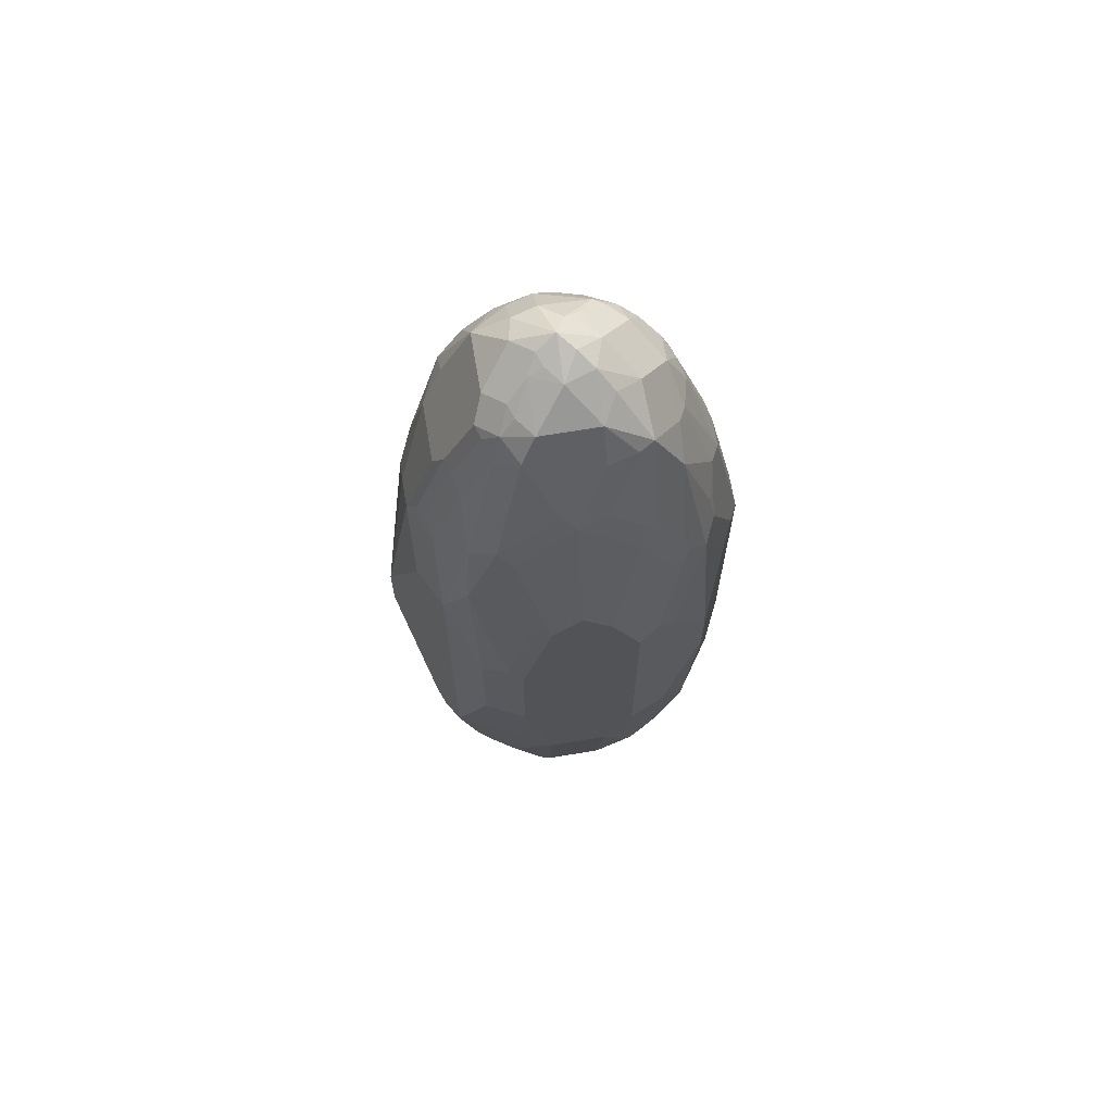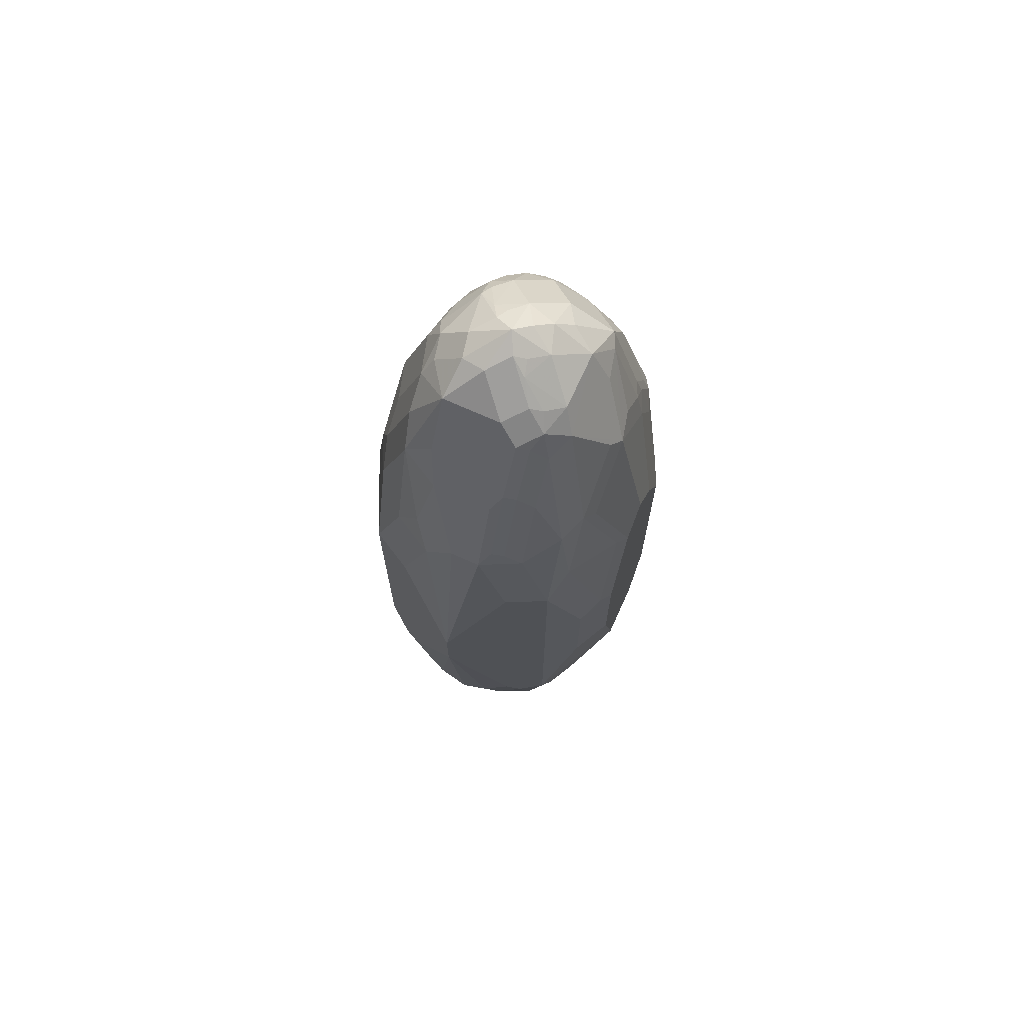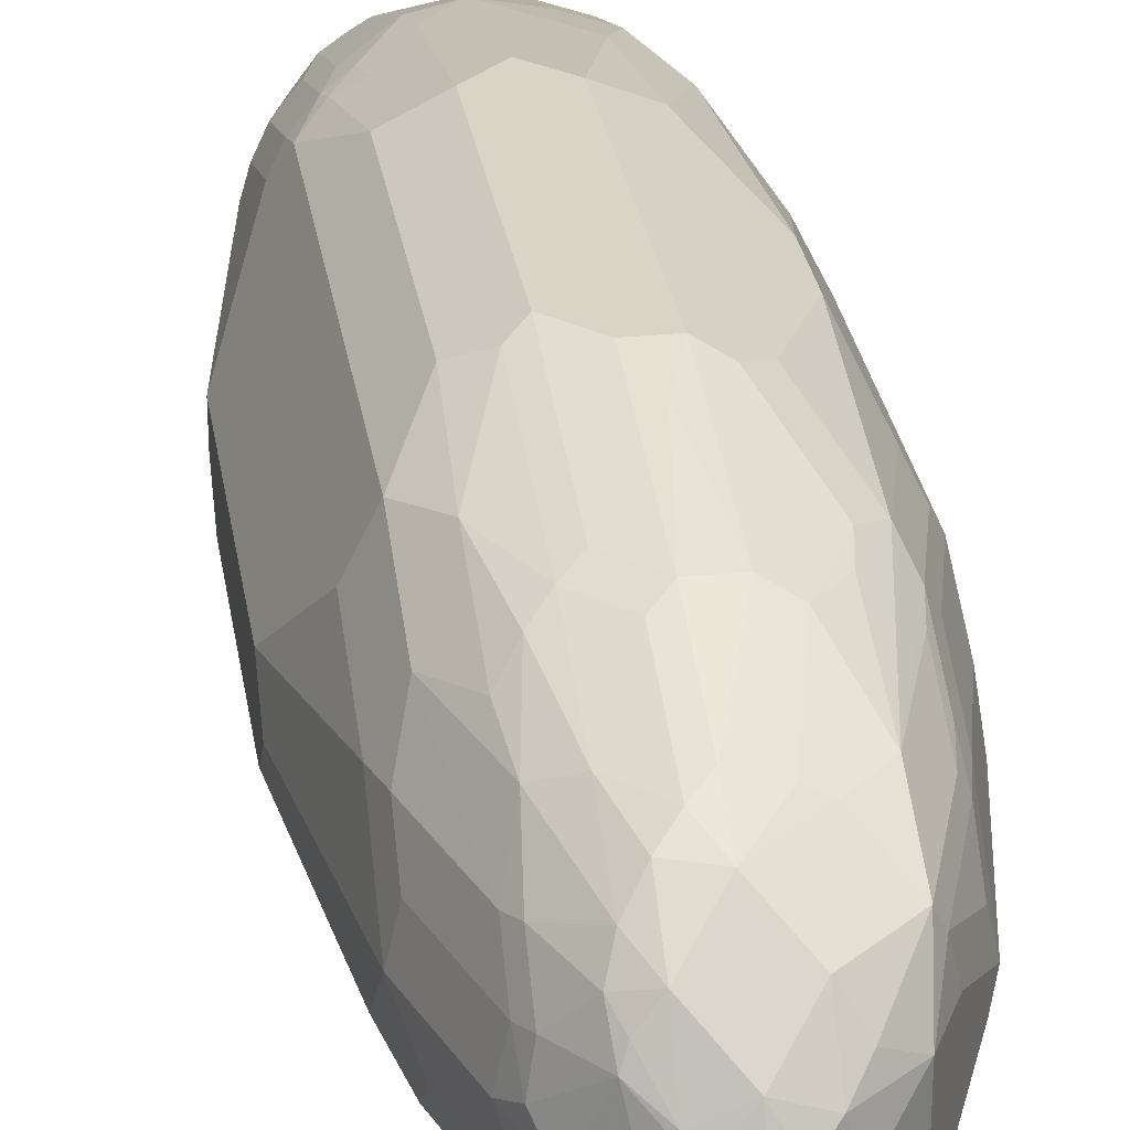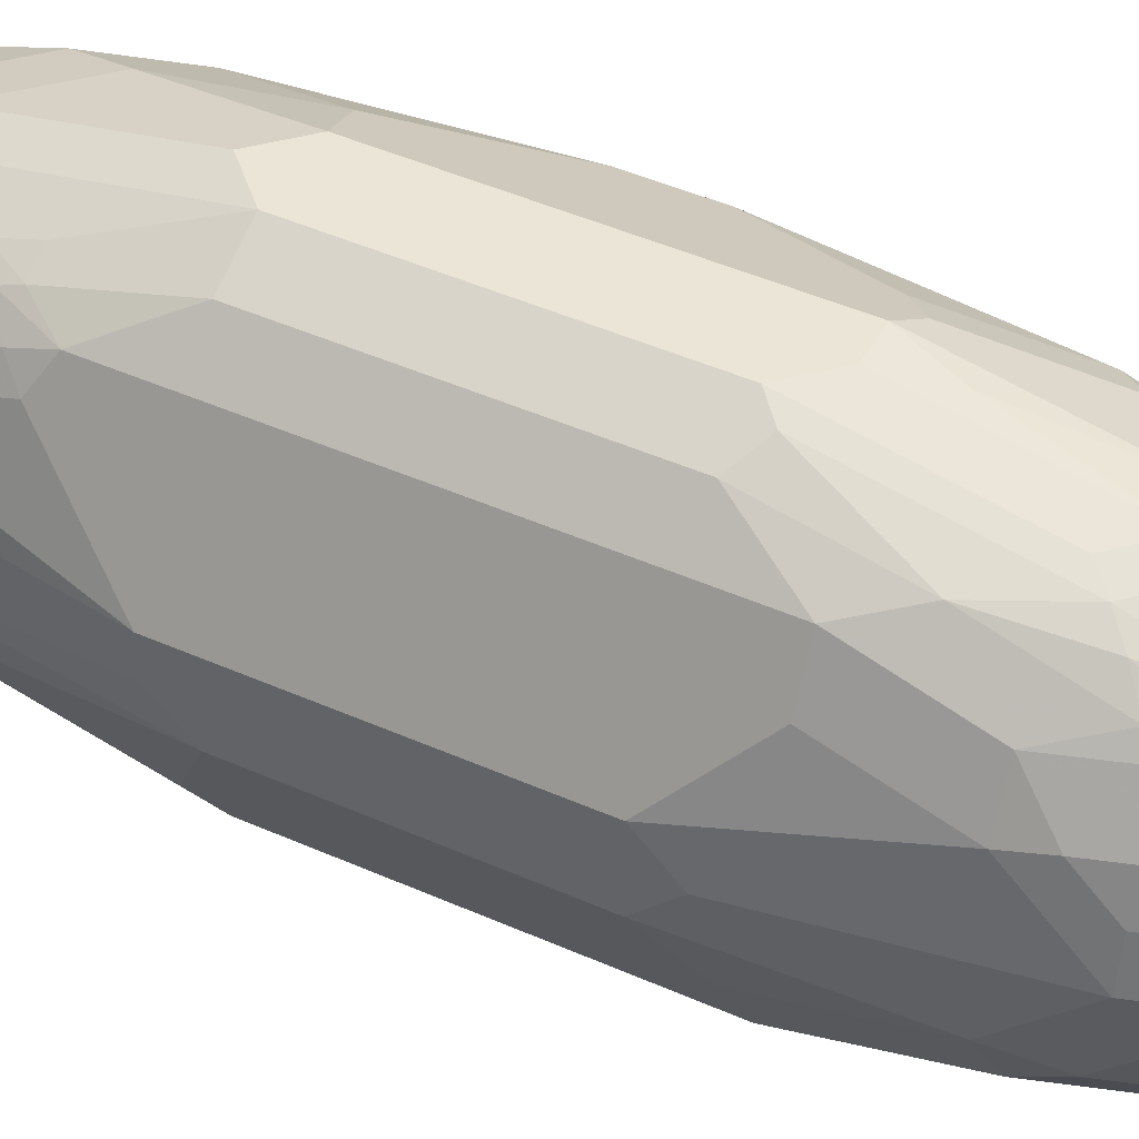
<metadata>
{"format":"obj","ext":"obj","renderer":"f3d","projection":"perspective","resolution":1024,"background":"white","views":[{"elev":67.4,"azim":-99.6,"up":"+Y"},{"elev":70.2,"azim":-155.7,"up":"+Y"},{"elev":28.9,"azim":171.3,"up":"+Z"},{"elev":44.2,"azim":117.7,"up":"+Z"}]}
</metadata>
<code>
v -0.02907 0.6782 0.09689
v -0.01938 0.6879 0.09689
v -0.03875 0.6879 0.09689
v -0.02907 0.6298 0.08719
v -0.01938 0.6395 0.08719
v -0.01817 0.6298 0.08477
v -0.008486 0.6492 0.08477
v -0.009691 0.6589 0.08719
v -0.006466 0.6879 0.09042
v -0.01454 0.7703 0.09446
v -0.01938 0.7654 0.09689
v -0.05167 0.6847 0.09042
v -0.04844 0.6492 0.08719
v -0.03875 0.7751 0.09689
v -0.0436 0.6249 0.08236
v -0.0436 0.5959 0.07266
v -0.03714 0.6023 0.07589
v -0.02786 0.6007 0.07508
v -0.01615 0.6039 0.07427
v -0.01696 0.6249 0.08236
v -0.006466 0.6104 0.07104
v -0.006466 0.6395 0.08074
v -0.002426 0.654 0.08236
v -0.003232 0.6589 0.08396
v 0.003226 0.6685 0.08074
v -0.006466 0.7654 0.09042
v -0.004854 0.7993 0.08477
v -0.01454 0.8187 0.08477
v -0.01938 0.8139 0.08719
v -0.02907 0.7751 0.09689
v -0.06458 0.7202 0.08396
v -0.06136 0.6556 0.08074
v -0.05329 0.6346 0.08236
v -0.0339 0.7896 0.09446
v -0.03875 0.8235 0.08719
v -0.04521 0.8268 0.08396
v -0.0549 0.8074 0.08396
v -0.04521 0.7783 0.09366
v -0.05329 0.6056 0.07266
v -0.04198 0.5781 0.06136
v -0.04036 0.5894 0.06943
v -0.02665 0.5959 0.07266
v -0.01696 0.5862 0.06297
v -0.009691 0.6007 0.06782
v -0.01212 0.6056 0.07266
v -0.007272 0.5959 0.06297
v -0.002426 0.6056 0.06297
v 0.003625 0.6298 0.06782
v -0.002426 0.6249 0.07266
v 0.003625 0.6589 0.07751
v 0.007257 0.6637 0.07266
v 0.009685 0.6685 0.06782
v 0.01938 0.6879 0.04844
v 0.003226 0.7848 0.08074
v -0.004854 0.8284 0.07508
v -0.009691 0.8235 0.08114
v -0.01454 0.8477 0.07508
v -0.02423 0.8574 0.07508
v -0.02423 0.8284 0.08477
v -0.02907 0.8235 0.08719
v -0.06782 0.717 0.07751
v -0.07104 0.6847 0.07104
v -0.06458 0.7396 0.08396
v -0.06136 0.6266 0.07104
v -0.02907 0.8526 0.07751
v -0.03875 0.8538 0.07508
v -0.05329 0.8163 0.08236
v -0.0436 0.855 0.07266
v -0.05329 0.8453 0.07266
v -0.06136 0.8009 0.08074
v -0.05167 0.7719 0.09042
v -0.06297 0.6153 0.06297
v -0.05329 0.5959 0.06297
v -0.05975 0.6185 0.06943
v -0.0436 0.5765 0.05329
v -0.03875 0.5716 0.04844
v -0.03229 0.5781 0.06136
v -0.03027 0.591 0.07023
v -0.02584 0.5846 0.06459
v -0.01696 0.5765 0.05329
v -0.002426 0.5959 0.05329
v 0.007257 0.6346 0.06297
v 0.009685 0.6395 0.05813
v 0.009685 0.6298 0.04844
v 0.01938 0.6879 0.03876
v 0.01938 0.7654 0.04844
v 0.009685 0.7848 0.06782
v 0.003226 0.8139 0.07104
v -0.006466 0.8429 0.07104
v -0.01454 0.8672 0.0654
v -0.01938 0.8623 0.07145
v -0.02907 0.8655 0.07104
v -0.02907 0.8591 0.07427
v -0.07751 0.6879 0.05813
v -0.07428 0.6912 0.06459
v -0.06782 0.7363 0.07751
v -0.07104 0.7622 0.07104
v -0.07428 0.7686 0.06459
v -0.06782 0.6298 0.05813
v -0.03875 0.8752 0.06136
v -0.05329 0.8647 0.06297
v -0.06297 0.8163 0.07266
v -0.06458 0.8074 0.07427
v -0.06136 0.6072 0.05167
v -0.06621 0.6217 0.05651
v -0.06782 0.6201 0.04844
v -0.05167 0.5878 0.05167
v -0.04521 0.5749 0.04521
v -0.04844 0.5813 0.04844
v -0.03875 0.5716 0.03876
v -0.02907 0.5716 0.04844
v -0.02584 0.5749 0.05489
v -0.01817 0.5741 0.04844
v -0.01212 0.5765 0.04359
v -7.58e-06 0.6007 0.02907
v -7.58e-06 0.6007 0.04844
v 0.007257 0.6249 0.05329
v -0.009691 0.5813 0.03876
v -0.006466 0.5878 0.02907
v 0.009685 0.6298 0.02907
v 0.01938 0.6976 0.02907
v 0.01938 0.7751 0.03876
v 0.009685 0.8139 0.05813
v 0.007257 0.8235 0.05934
v -0.002426 0.8526 0.05934
v -0.004854 0.8574 0.06055
v -0.01212 0.872 0.05934
v -0.01938 0.8752 0.06136
v -0.07751 0.6685 0.04844
v -0.07751 0.7654 0.05813
v -0.06782 0.8042 0.06782
v -0.02907 0.8849 0.05167
v -0.03875 0.8853 0.04844
v -0.0436 0.8793 0.05329
v -0.05167 0.8752 0.04844
v -0.05571 0.8635 0.05813
v -0.06539 0.8344 0.05813
v -0.06297 0.8356 0.06297
v -0.06458 0.8268 0.06459
v -0.06782 0.6201 0.02907
v -0.05167 0.5878 0.0323
v -0.04521 0.5749 0.03553
v -0.04844 0.5813 0.03876
v -0.03875 0.5741 0.02786
v -0.02907 0.5716 0.02907
v -0.01938 0.5716 0.03876
v -0.01292 0.5749 0.03876
v -0.003232 0.5975 0.02262
v -0.01454 0.5741 0.03392
v -0.01454 0.5789 0.02423
v -0.004854 0.5935 0.02423
v 0.006451 0.6266 0.02262
v 0.006451 0.6459 0.01292
v 0.009685 0.6492 0.01939
v 0.009685 0.6879 0.0097
v 0.006451 0.6847 0.003236
v 0.003226 0.6912 -0.003228
v 0.01938 0.7654 0.02907
v 0.009685 0.8139 0.01939
v 0.009685 0.8332 0.03876
v 0.007257 0.8332 0.04965
v -0.002426 0.8623 0.04965
v -0.004854 0.8672 0.05086
v -0.01292 0.8784 0.05167
v -0.01454 0.8768 0.0557
v -0.01938 0.8841 0.04722
v -0.07751 0.6685 0.02907
v -0.07751 0.7848 0.04844
v -0.06782 0.8235 0.05813
v -0.02423 0.8865 0.04602
v -0.02907 0.8914 0.03876
v -0.0339 0.8889 0.04359
v -0.04198 0.8849 0.03876
v -0.05167 0.8752 0.02907
v -0.05571 0.8672 0.02423
v -0.06782 0.8429 0.03876
v -0.05813 0.8623 0.04844
v -0.06539 0.8441 0.04844
v -0.06539 0.6298 0.01817
v -0.06458 0.6136 0.02584
v -0.0549 0.5943 0.02584
v -0.0436 0.5765 0.02665
v -0.02907 0.5781 0.01615
v -0.02423 0.5741 0.02423
v -0.01454 0.5886 0.01454
v -0.004854 0.608 0.01454
v 0.004839 0.6371 0.01454
v 0.003226 0.6524 0.006468
v -0.003232 0.6362 0.003236
v -0.003232 0.675 -0.006449
v -0.009691 0.6782 -0.009681
v -0.02907 0.717 -0.01938
v 0.003226 0.7783 -0.003228
v 0.009685 0.7751 0.0097
v 0.003226 0.8171 0.006468
v 0.004839 0.8284 0.01454
v 0.008073 0.8219 0.021
v 0.004839 0.8381 0.02423
v -7.58e-06 0.8623 0.03876
v -0.003232 0.8687 0.04198
v -0.006466 0.8752 0.03553
v -0.01615 0.8849 0.03553
v -0.02261 0.8881 0.04198
v -0.07751 0.7073 0.01939
v -0.06136 0.6685 -0.003228
v -0.06136 0.6395 0.006468
v -0.06782 0.6395 0.01939
v -0.07751 0.7945 0.03876
v -0.02584 0.8849 0.02584
v -0.03229 0.8881 0.0323
v -0.03633 0.8865 0.03392
v -0.01777 0.8833 0.02745
v -0.03754 0.8841 0.02907
v -0.04601 0.8768 0.02423
v -0.04844 0.872 0.01939
v -0.06539 0.8477 0.03392
v -0.05167 0.8623 0.01615
v -0.06136 0.8235 0.006468
v -0.06539 0.8284 0.01454
v -0.06539 0.8381 0.02423
v -0.06782 0.8235 0.01939
v -0.06136 0.6201 0.01615
v -0.06297 0.6153 0.02181
v -0.06055 0.6104 0.02059
v -0.05329 0.5959 0.01696
v -0.0436 0.5862 0.01696
v -0.0339 0.5862 0.01211
v -0.02907 0.5846 0.01292
v -0.01938 0.5898 0.01211
v -0.01454 0.608 0.004852
v -0.004854 0.6274 0.004852
v -0.01454 0.6371 -0.004844
v -0.01292 0.6459 -0.006449
v -0.006466 0.6524 -0.003228
v -0.01938 0.6492 -0.009681
v -0.02907 0.6395 -0.009681
v -0.03875 0.6492 -0.009681
v -0.04844 0.6685 -0.009681
v -0.02907 0.7363 -0.01938
v -0.009691 0.7751 -0.009681
v -0.006466 0.8074 -0.003228
v -0.006466 0.8462 0.006468
v -0.004854 0.8574 0.01454
v -0.004854 0.8672 0.02423
v -0.008078 0.8736 0.02745
v -0.07428 0.7073 0.01292
v -0.07751 0.746 0.01939
v -0.05329 0.6637 -0.007257
v -0.05329 0.6249 0.002428
v -0.07104 0.7073 0.006468
v -0.06136 0.7848 -0.003228
v -0.07751 0.7848 0.02907
v -0.03553 0.8752 0.01615
v -0.04198 0.8784 0.02262
v -0.01615 0.8752 0.01615
v -0.04198 0.8687 0.01292
v -0.04601 0.8672 0.01454
v -0.05167 0.8429 0.006468
v -0.05167 0.8139 -0.003228
v -0.06539 0.7993 0.004852
v -0.07508 0.7896 0.02423
v -0.04844 0.6104 0.006058
v -0.03875 0.6007 0.006058
v -0.0339 0.6056 0.002428
v -0.02907 0.6039 0.003236
v -0.01938 0.6092 0.002428
v -0.01938 0.6383 -0.007257
v -0.02907 0.6104 3.79e-06
v -0.0339 0.6346 -0.007257
v -0.0436 0.6443 -0.007257
v -0.04844 0.7848 -0.009681
v -0.03875 0.8139 -0.009681
v -0.02907 0.8139 -0.009681
v -0.01938 0.8042 -0.009681
v -0.01454 0.8187 -0.004844
v -0.01938 0.8429 3.79e-06
v -0.01615 0.8558 0.006468
v -0.07428 0.746 0.01292
v -0.07508 0.7509 0.01454
v -0.07104 0.746 0.006468
v -0.03875 0.8429 3.79e-06
v -0.04198 0.8494 0.003236
v -0.04601 0.8477 0.004852
v -0.04601 0.8187 -0.004844
v -0.04198 0.8203 -0.006449
f 1 2 11
f 171 210 211
f 171 209 210
f 170 203 171
f 168 176 208
f 168 169 176
f 167 207 179
f 167 206 207
f 167 205 206
f 167 204 205
f 166 203 170
f 164 166 165
f 164 203 166
f 164 202 203
f 164 201 202
f 164 200 201
f 163 200 164
f 162 200 163
f 157 239 193
f 158 193 194
f 158 194 159
f 159 195 196
f 159 196 197
f 159 197 160
f 171 211 173
f 159 194 193
f 160 197 198
f 160 198 244
f 160 244 199
f 160 199 162
f 160 162 161
f 162 199 200
f 159 193 195
f 171 173 172
f 171 203 202
f 171 202 212
f 179 223 180
f 179 207 206
f 179 206 222
f 180 223 224
f 180 224 225
f 180 225 181
f 179 222 223
f 181 225 182
f 182 226 183
f 183 226 227
f 183 227 228
f 183 228 229
f 183 229 185
f 185 229 266
f 182 225 226
f 157 192 239
f 176 252 208
f 176 219 221
f 171 212 209
f 173 211 213
f 173 213 174
f 174 213 214
f 174 214 215
f 174 215 175
f 176 221 252
f 175 216 176
f 175 217 218
f 175 218 219
f 175 219 220
f 175 220 216
f 176 216 220
f 176 220 219
f 175 215 217
f 185 266 230
f 157 191 192
f 157 189 190
f 136 177 176
f 135 177 136
f 135 176 177
f 135 175 176
f 135 174 175
f 135 173 174
f 133 135 134
f 133 173 135
f 133 172 173
f 132 172 133
f 132 171 172
f 132 170 171
f 132 166 170
f 131 169 168
f 131 139 169
f 130 131 168
f 128 166 132
f 122 158 159
f 122 159 160
f 122 160 123
f 123 160 161
f 123 161 124
f 124 161 162
f 136 176 178
f 124 162 125
f 125 163 126
f 126 163 127
f 127 163 164
f 127 164 165
f 127 165 128
f 128 165 166
f 125 162 163
f 136 178 137
f 137 169 139
f 137 139 138
f 148 185 186
f 148 186 187
f 148 187 152
f 149 184 150
f 150 184 183
f 150 183 185
f 148 150 185
f 152 187 153
f 153 157 156
f 153 156 155
f 153 155 154
f 153 187 189
f 153 189 188
f 157 188 189
f 153 188 157
f 157 190 191
f 148 151 150
f 145 183 184
f 137 178 176
f 137 176 169
f 140 179 180
f 140 180 181
f 140 181 141
f 140 167 179
f 146 149 147
f 141 181 142
f 142 182 144
f 142 181 182
f 144 182 183
f 144 183 145
f 145 184 149
f 145 149 146
f 141 142 143
f 121 193 158
f 185 230 186
f 186 231 187
f 246 278 280
f 244 255 245
f 243 255 244
f 242 275 276
f 242 255 243
f 242 277 255
f 242 276 277
f 241 275 242
f 241 274 275
f 240 274 241
f 239 274 240
f 239 273 274
f 239 272 273
f 239 271 272
f 239 251 271
f 237 248 238
f 237 270 248
f 228 265 266
f 228 266 229
f 230 266 232
f 230 232 231
f 232 267 233
f 232 266 267
f 246 280 250
f 233 267 235
f 236 268 264
f 236 264 269
f 236 269 270
f 236 270 237
f 236 267 266
f 236 266 268
f 235 267 236
f 247 252 279
f 247 279 278
f 248 270 249
f 260 280 279
f 260 279 261
f 264 268 265
f 264 270 269
f 265 268 266
f 272 284 285
f 259 284 272
f 272 285 282
f 272 276 273
f 273 275 274
f 273 276 275
f 278 279 280
f 282 285 284
f 282 284 283
f 272 282 281
f 227 265 228
f 258 284 259
f 257 283 258
f 249 270 264
f 249 264 263
f 249 263 262
f 251 280 260
f 251 259 272
f 251 272 271
f 258 283 284
f 252 261 279
f 253 255 276
f 253 276 281
f 255 277 276
f 256 281 282
f 256 282 257
f 257 282 283
f 253 281 256
f 186 230 231
f 227 264 265
f 226 263 227
f 204 247 278
f 204 246 205
f 201 245 212
f 201 244 245
f 201 212 202
f 199 201 200
f 199 244 201
f 196 244 198
f 196 243 244
f 196 198 197
f 195 243 196
f 195 242 243
f 193 242 195
f 193 241 242
f 193 240 241
f 193 239 240
f 192 251 239
f 187 231 189
f 189 231 232
f 189 232 233
f 189 233 234
f 189 234 190
f 190 234 233
f 204 278 246
f 190 233 235
f 191 235 192
f 192 235 236
f 192 236 237
f 192 237 238
f 192 238 205
f 192 205 251
f 190 235 191
f 205 238 248
f 205 248 249
f 205 249 206
f 217 258 218
f 218 258 259
f 218 259 251
f 218 251 260
f 218 260 219
f 219 260 261
f 217 257 258
f 219 261 252
f 222 249 225
f 222 225 224
f 222 224 223
f 225 262 263
f 225 263 226
f 225 249 262
f 219 252 221
f 227 263 264
f 215 253 256
f 215 257 217
f 205 246 250
f 205 250 280
f 205 280 251
f 206 249 222
f 209 253 254
f 209 254 210
f 215 254 253
f 209 212 255
f 210 254 213
f 210 213 211
f 212 245 255
f 213 254 214
f 214 254 215
f 215 256 257
f 209 255 253
f 121 157 193
f 272 281 276
f 121 155 156
f 35 65 66
f 35 60 65
f 34 60 35
f 32 62 64
f 32 39 33
f 32 64 39
f 31 96 61
f 31 63 96
f 31 62 32
f 31 61 62
f 30 60 34
f 29 60 30
f 28 60 29
f 28 59 60
f 28 58 59
f 28 57 58
f 28 56 57
f 21 23 22
f 23 49 48
f 23 48 50
f 23 50 25
f 23 25 24
f 25 50 51
f 35 66 36
f 25 51 52
f 25 53 86
f 25 86 54
f 26 54 27
f 27 54 55
f 27 55 56
f 27 56 28
f 25 52 53
f 36 67 37
f 36 66 68
f 36 68 69
f 43 77 80
f 43 80 46
f 43 46 44
f 46 81 47
f 46 80 81
f 47 81 117
f 43 79 77
f 47 117 82
f 48 82 51
f 48 51 50
f 51 82 52
f 52 82 83
f 52 83 53
f 53 83 84
f 47 82 48
f 21 49 23
f 42 79 43
f 41 77 78
f 36 69 67
f 37 67 70
f 37 70 38
f 38 70 71
f 39 72 73
f 39 73 40
f 42 78 79
f 39 64 74
f 40 75 76
f 40 76 111
f 40 111 77
f 40 77 41
f 40 73 75
f 41 78 42
f 39 74 72
f 53 84 120
f 21 48 49
f 21 46 47
f 6 22 7
f 6 21 22
f 6 20 21
f 4 19 6
f 4 18 19
f 4 17 18
f 4 16 17
f 4 15 16
f 4 13 15
f 4 6 5
f 3 31 12
f 3 63 31
f 3 71 63
f 3 38 71
f 3 14 38
f 3 13 4
f 3 12 13
f 121 156 157
f 1 11 30
f 1 30 14
f 1 14 3
f 1 3 4
f 1 4 2
f 6 19 20
f 2 4 5
f 2 6 7
f 2 7 8
f 2 8 24
f 2 24 9
f 2 9 10
f 2 10 11
f 2 5 6
f 7 22 23
f 7 23 24
f 7 24 8
f 15 33 39
f 15 39 16
f 16 39 40
f 16 40 41
f 16 41 42
f 16 42 18
f 14 37 38
f 16 18 17
f 19 42 43
f 19 43 44
f 19 44 45
f 19 45 20
f 20 45 21
f 21 45 44
f 18 42 19
f 21 47 48
f 14 36 37
f 14 34 35
f 9 24 25
f 9 25 54
f 9 54 26
f 9 26 10
f 10 26 27
f 10 27 28
f 14 35 36
f 10 28 29
f 11 29 30
f 12 31 32
f 12 32 33
f 12 33 13
f 13 33 15
f 14 30 34
f 10 29 11
f 53 120 85
f 21 44 46
f 53 121 158
f 100 133 134
f 100 132 133
f 100 128 132
f 99 129 106
f 99 106 105
f 98 131 130
f 98 103 131
f 96 98 130
f 94 167 129
f 94 204 167
f 94 247 204
f 94 252 247
f 94 208 252
f 94 168 208
f 94 130 168
f 94 129 99
f 92 128 100
f 84 116 115
f 84 115 120
f 85 120 121
f 86 122 123
f 86 123 87
f 88 123 124
f 100 134 101
f 88 124 125
f 89 125 126
f 89 126 90
f 90 127 128
f 90 128 91
f 90 126 127
f 91 128 92
f 88 125 89
f 101 135 136
f 101 136 137
f 101 137 138
f 114 147 119
f 114 119 118
f 115 119 148
f 115 148 120
f 119 147 149
f 119 149 150
f 113 147 114
f 119 150 151
f 120 152 153
f 120 153 154
f 120 154 121
f 120 148 152
f 53 85 121
f 121 154 155
f 119 151 148
f 82 84 83
f 113 146 147
f 111 146 113
f 102 138 139
f 102 139 103
f 103 139 131
f 104 106 107
f 106 140 141
f 106 141 107
f 111 113 112
f 106 129 167
f 107 141 143
f 107 143 109
f 108 109 143
f 108 143 142
f 110 142 144
f 110 144 145
f 106 167 140
f 82 117 84
f 101 134 135
f 81 118 119
f 61 94 95
f 61 96 130
f 61 130 94
f 62 95 94
f 62 94 64
f 63 71 70
f 58 60 59
f 63 70 97
f 63 98 96
f 64 94 99
f 64 99 72
f 64 72 74
f 65 93 66
f 66 93 92
f 63 97 98
f 66 92 68
f 58 65 60
f 58 92 93
f 53 158 122
f 53 122 86
f 81 119 115
f 54 86 87
f 54 87 123
f 54 123 88
f 58 93 65
f 54 88 55
f 55 89 56
f 56 89 57
f 57 89 90
f 57 90 91
f 57 91 58
f 58 91 92
f 55 88 89
f 67 69 70
f 61 95 62
f 77 111 112
f 76 142 110
f 76 110 145
f 76 145 146
f 76 146 111
f 77 112 80
f 77 79 78
f 75 109 108
f 80 112 113
f 80 114 81
f 81 115 116
f 81 116 84
f 68 92 100
f 81 84 117
f 81 114 118
f 80 113 114
f 75 107 109
f 76 108 142
f 70 103 98
f 69 138 102
f 69 102 103
f 69 103 70
f 70 98 97
f 75 108 76
f 72 104 73
f 69 101 138
f 68 101 69
f 68 100 101
f 72 105 106
f 72 106 104
f 73 107 75
f 73 104 107
f 72 99 105

</code>
